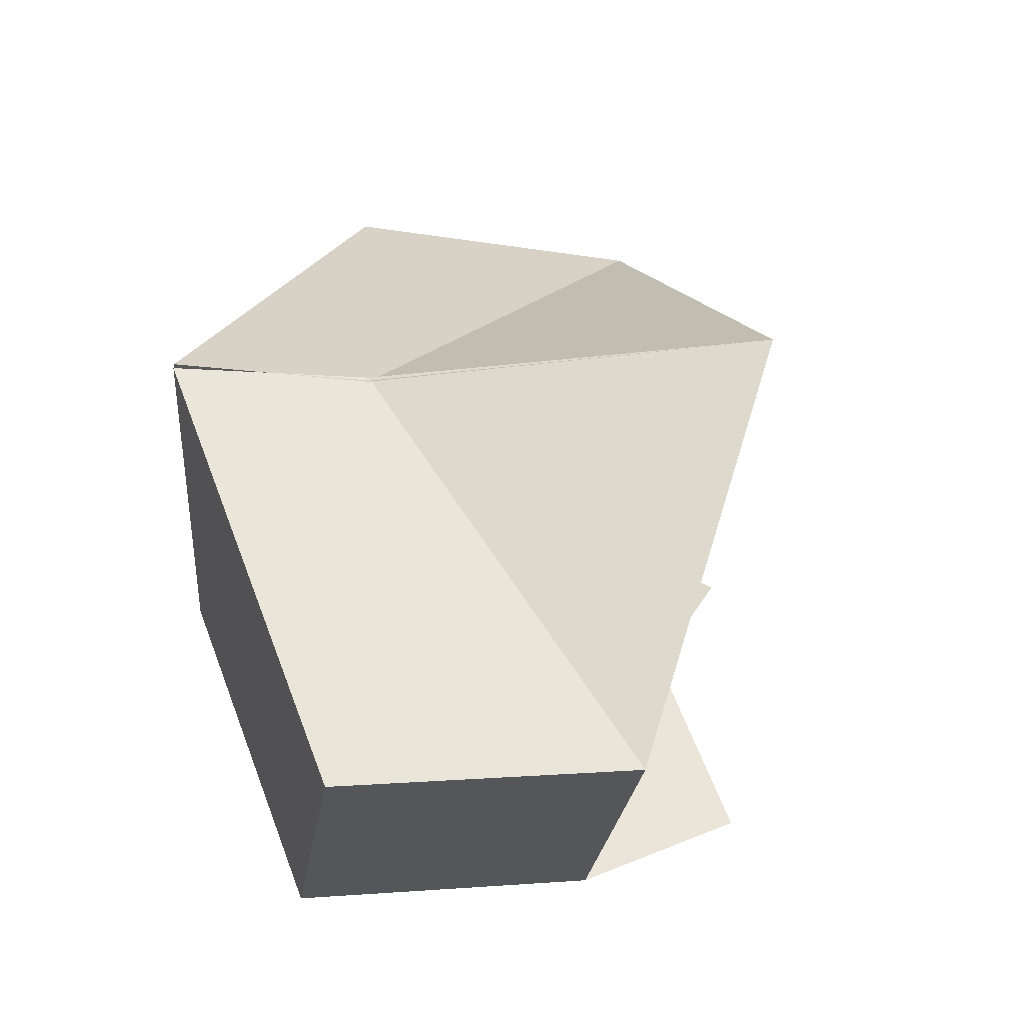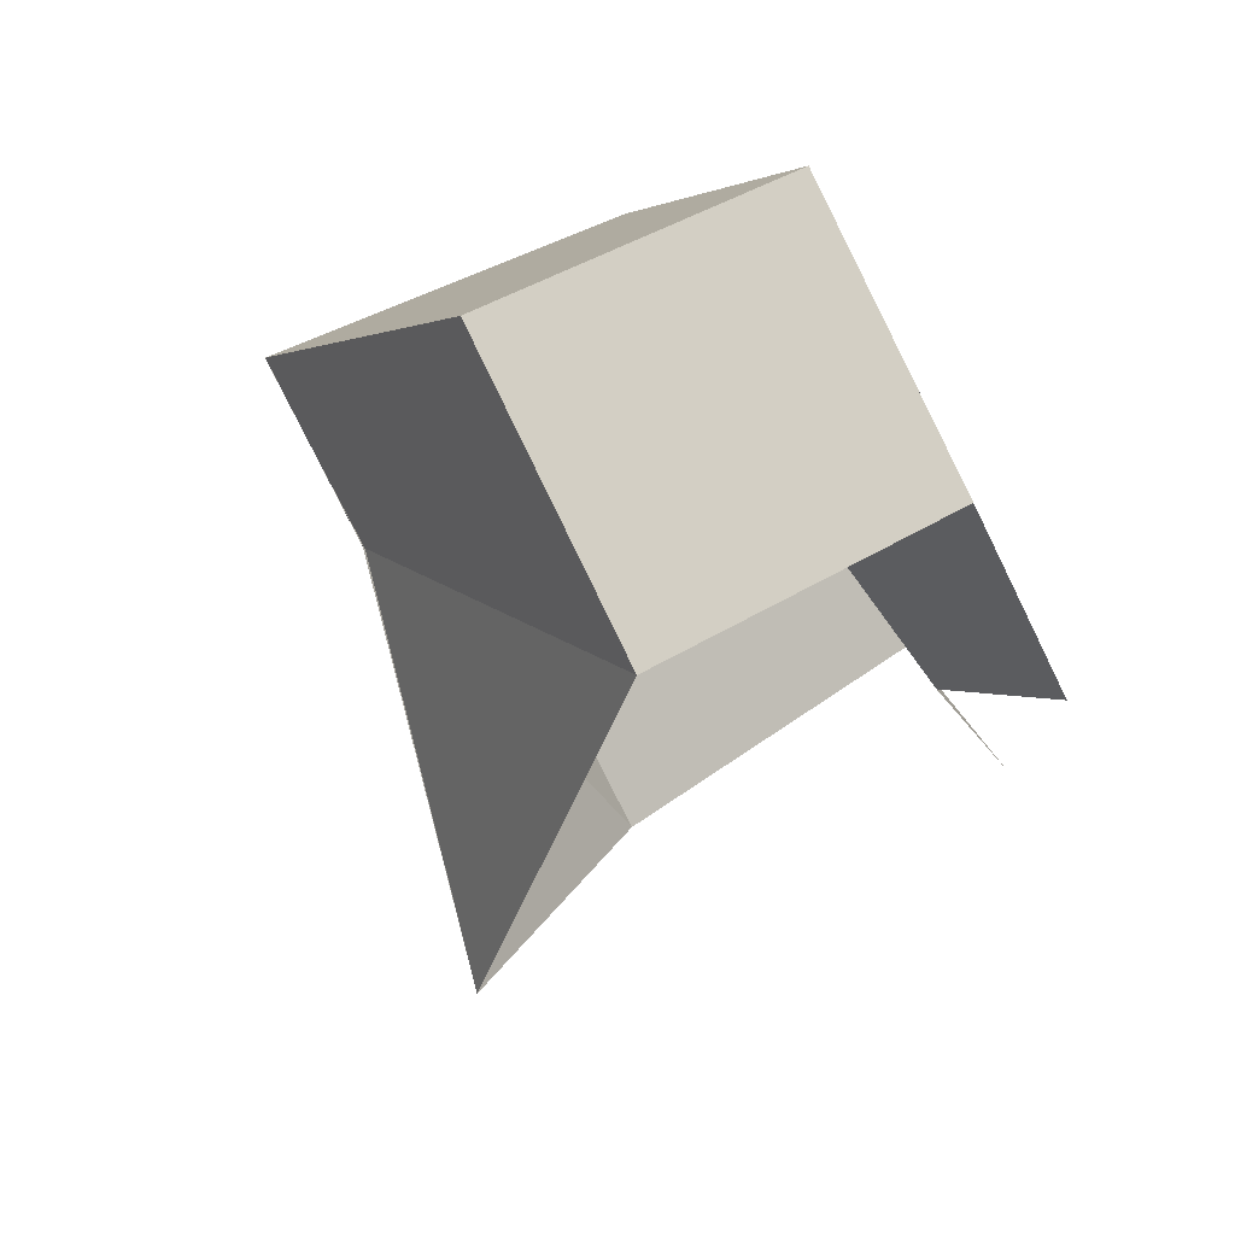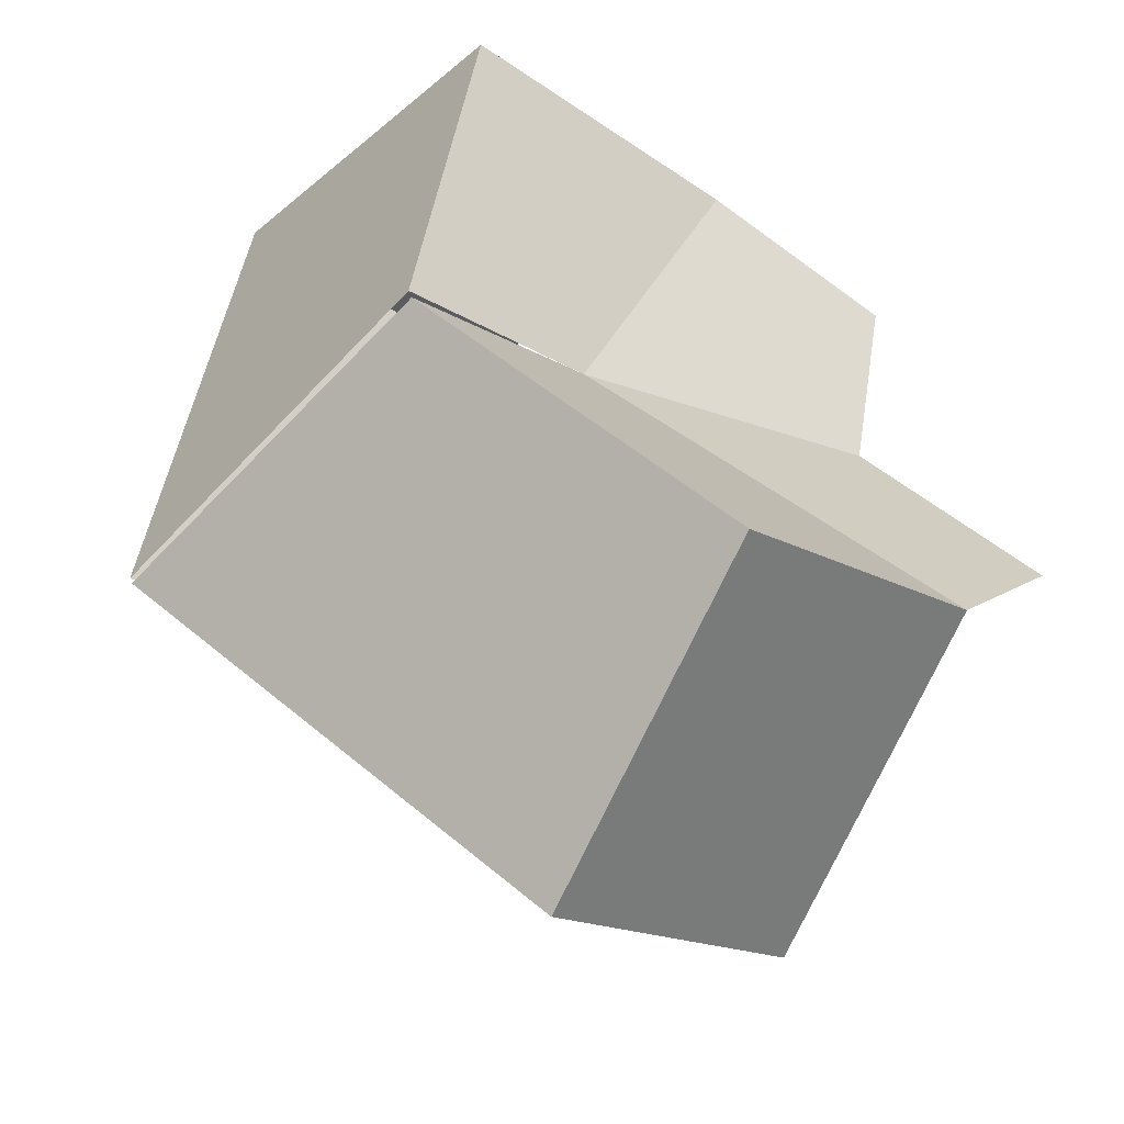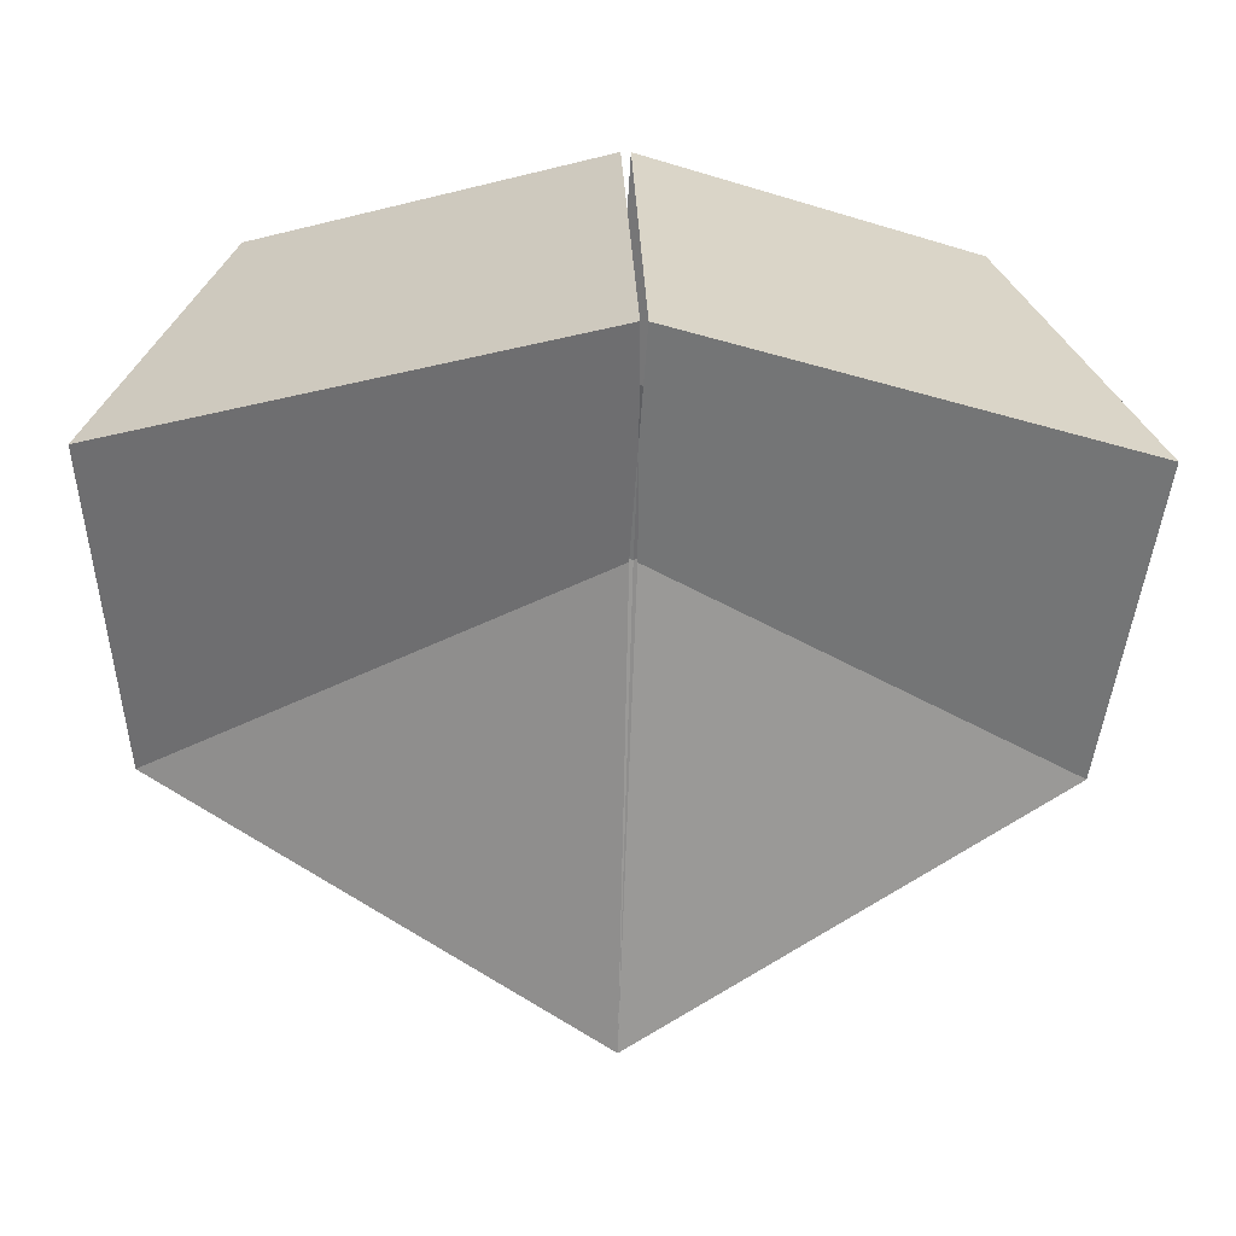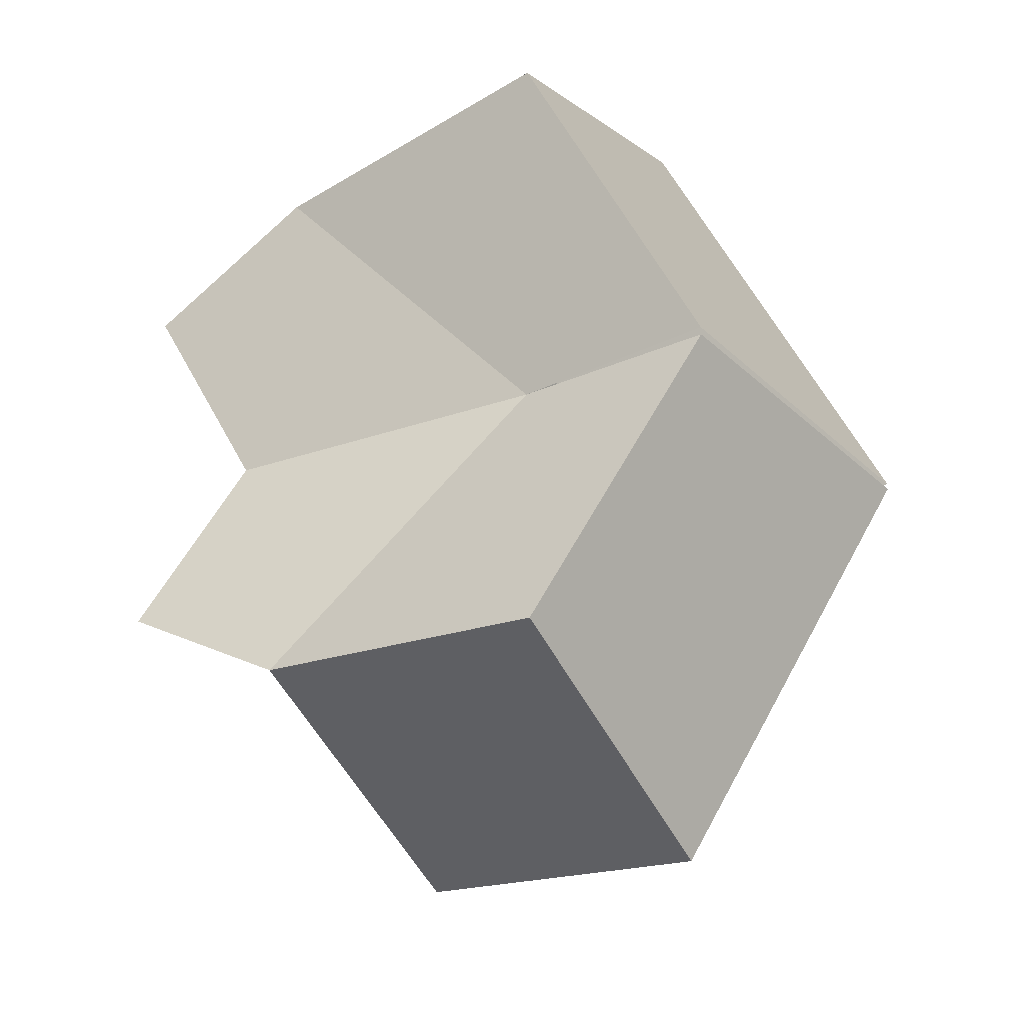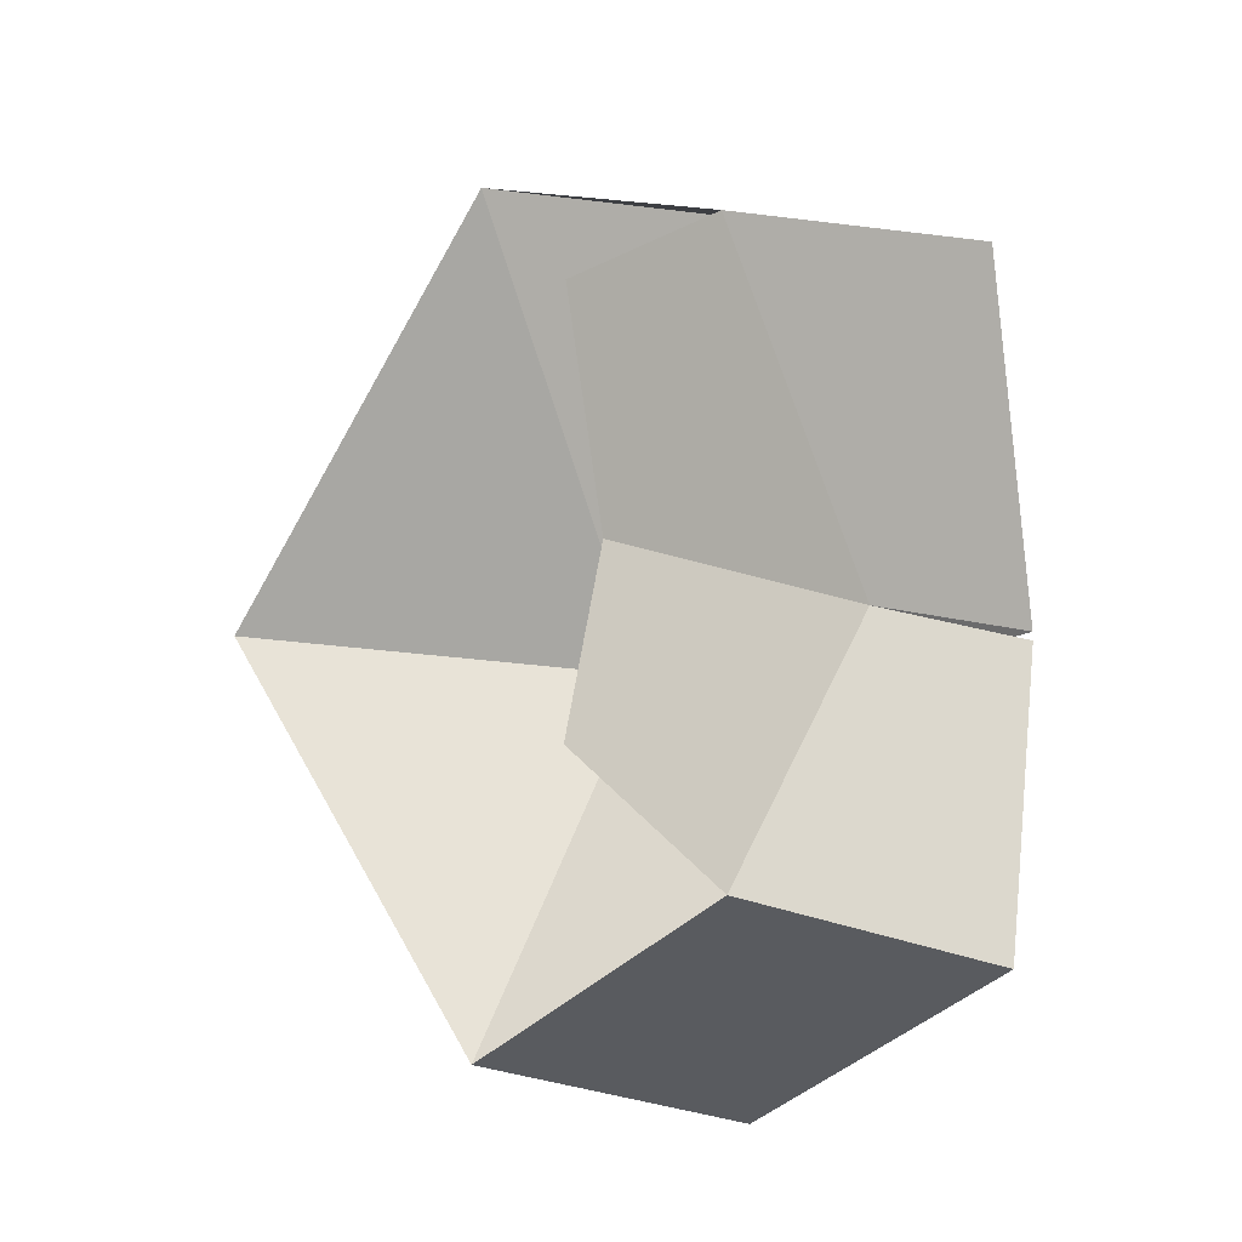
<metadata>
{"format":"obj","ext":"obj","renderer":"f3d","projection":"perspective","resolution":1024,"background":"white","views":[{"elev":-46.5,"azim":-46.8,"up":"+Z"},{"elev":77.6,"azim":20.9,"up":"+Z"},{"elev":46.3,"azim":-19.4,"up":"+Y"},{"elev":-15.8,"azim":-92.8,"up":"+Y"},{"elev":-31.6,"azim":171.3,"up":"+Z"},{"elev":-13.0,"azim":100.7,"up":"+Z"}]}
</metadata>
<code>
o Queen.012
v -3.269 1.5 0.000534
v -3.164 1.509 -0.0309
v -3.219 1.484 -0.06645
v -3.186 1.526 -0.04755
v -3.256 1.519 -0.07302
v -3.223 1.561 -0.05395
v -3.251 1.564 -0.000716
v -3.294 1.523 -0.000517
v -3.269 1.5 -0.000534
v -3.226 1.542 -0
v -3.164 1.509 0.0309
v -3.18 1.511 -0
v -3.219 1.484 0.06645
v -3.186 1.526 0.04755
v -3.256 1.519 0.07302
v -3.223 1.561 0.05395
v -3.251 1.564 0.000715
v -3.294 1.523 0.000516
v -3.228 1.444 -0
f 4 10 12 2
f 5 8 7 6
f 1 8 5 3
f 4 6 7 10
f 3 5 6 4
f 3 19 1
f 14 11 12 10
f 15 16 17 18
f 9 13 15 18
f 14 10 17 16
f 13 14 16 15
f 13 9 19

</code>
